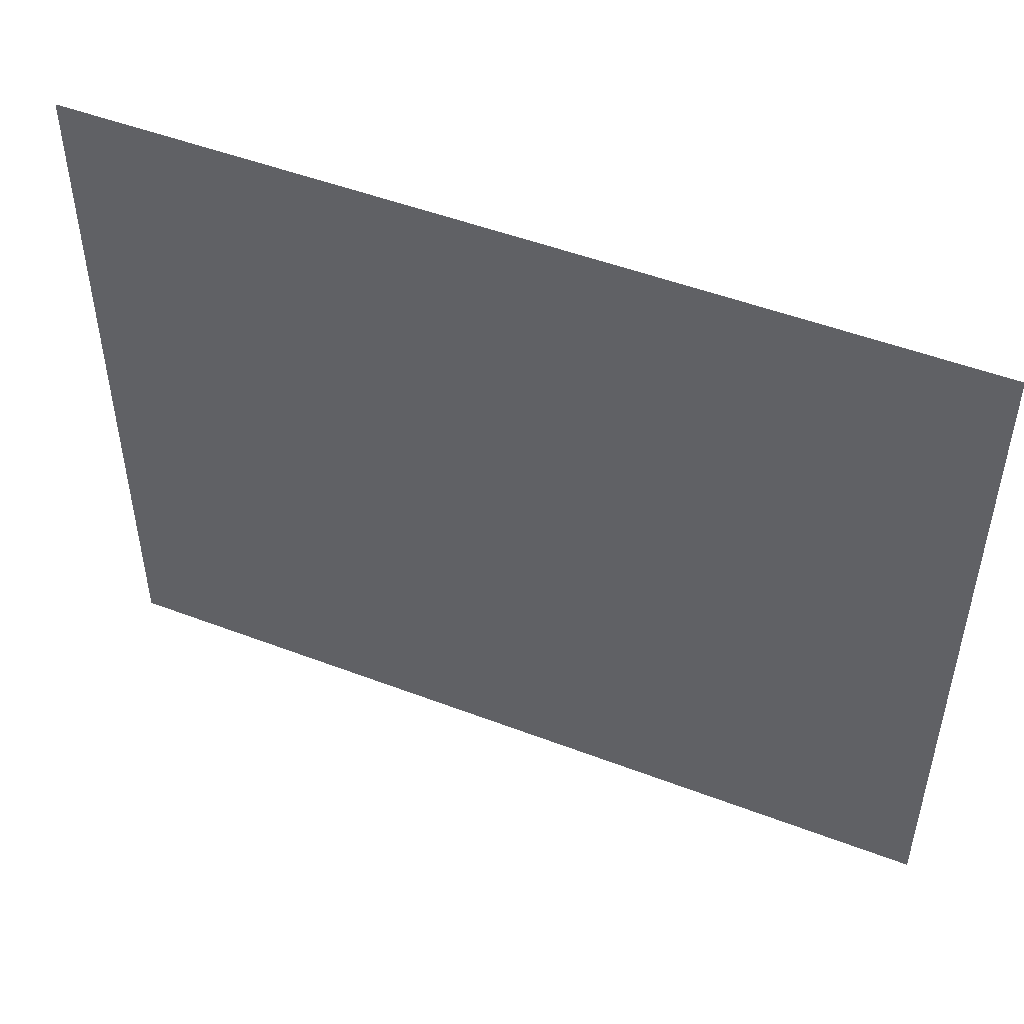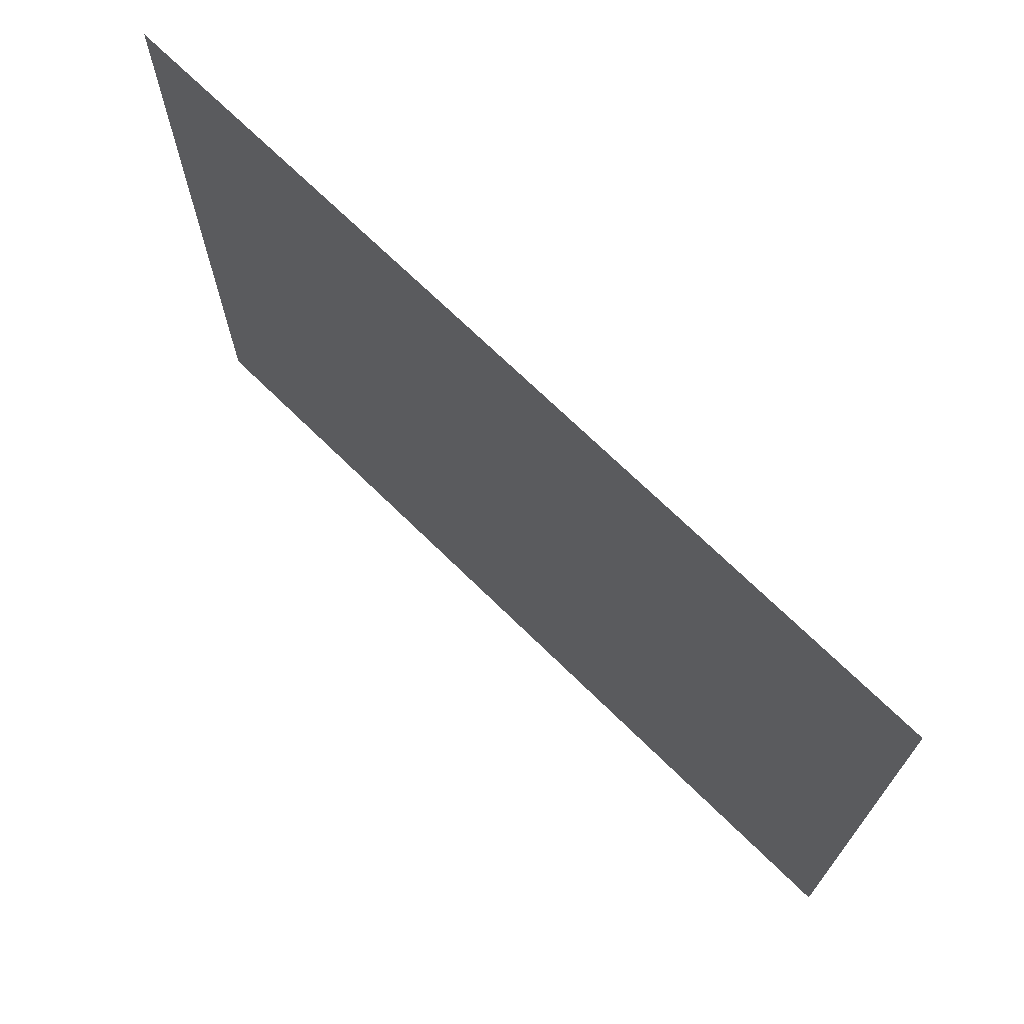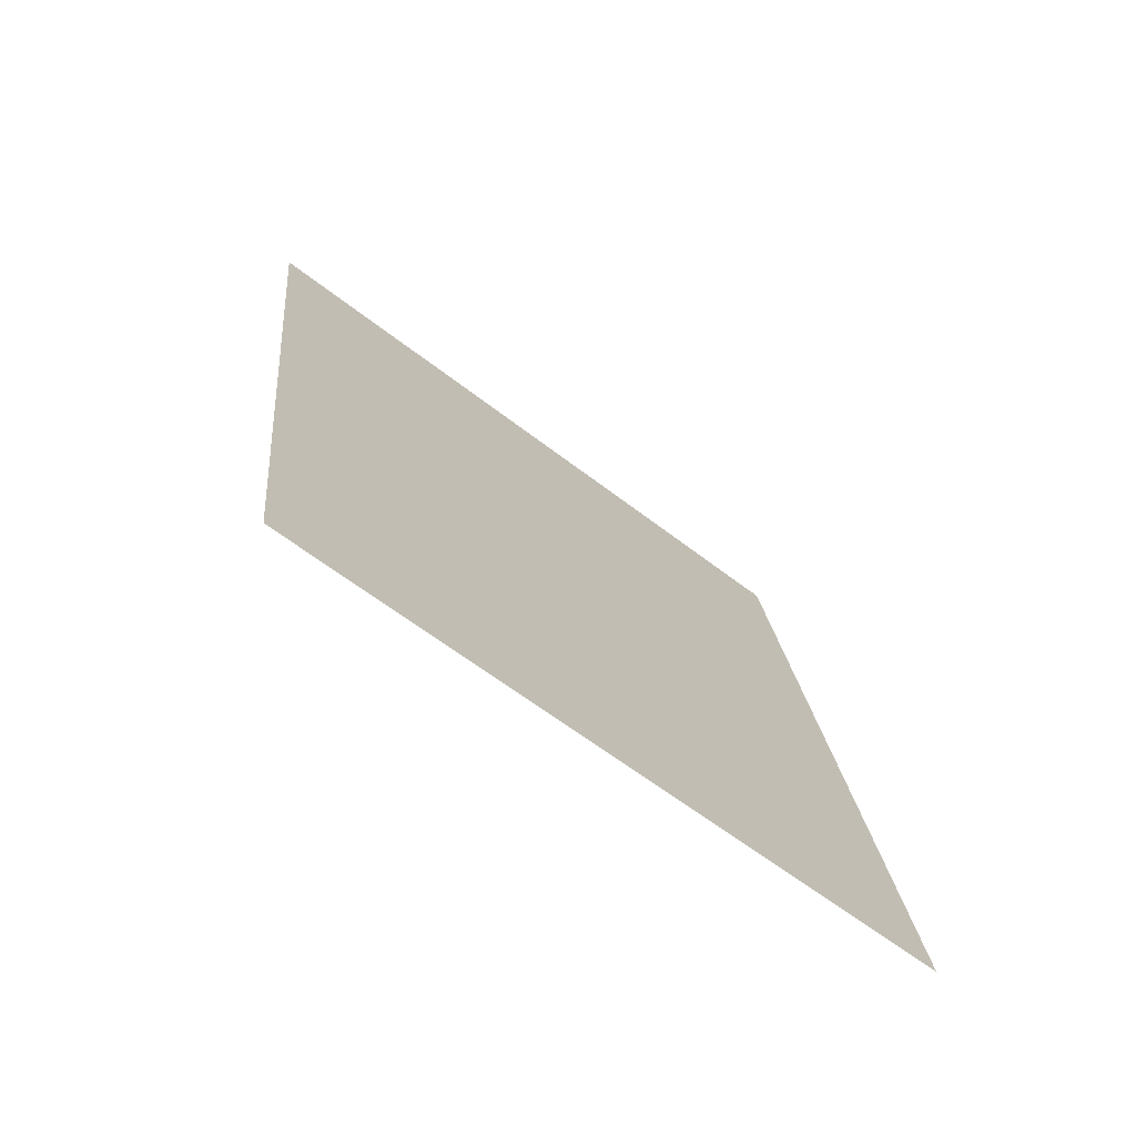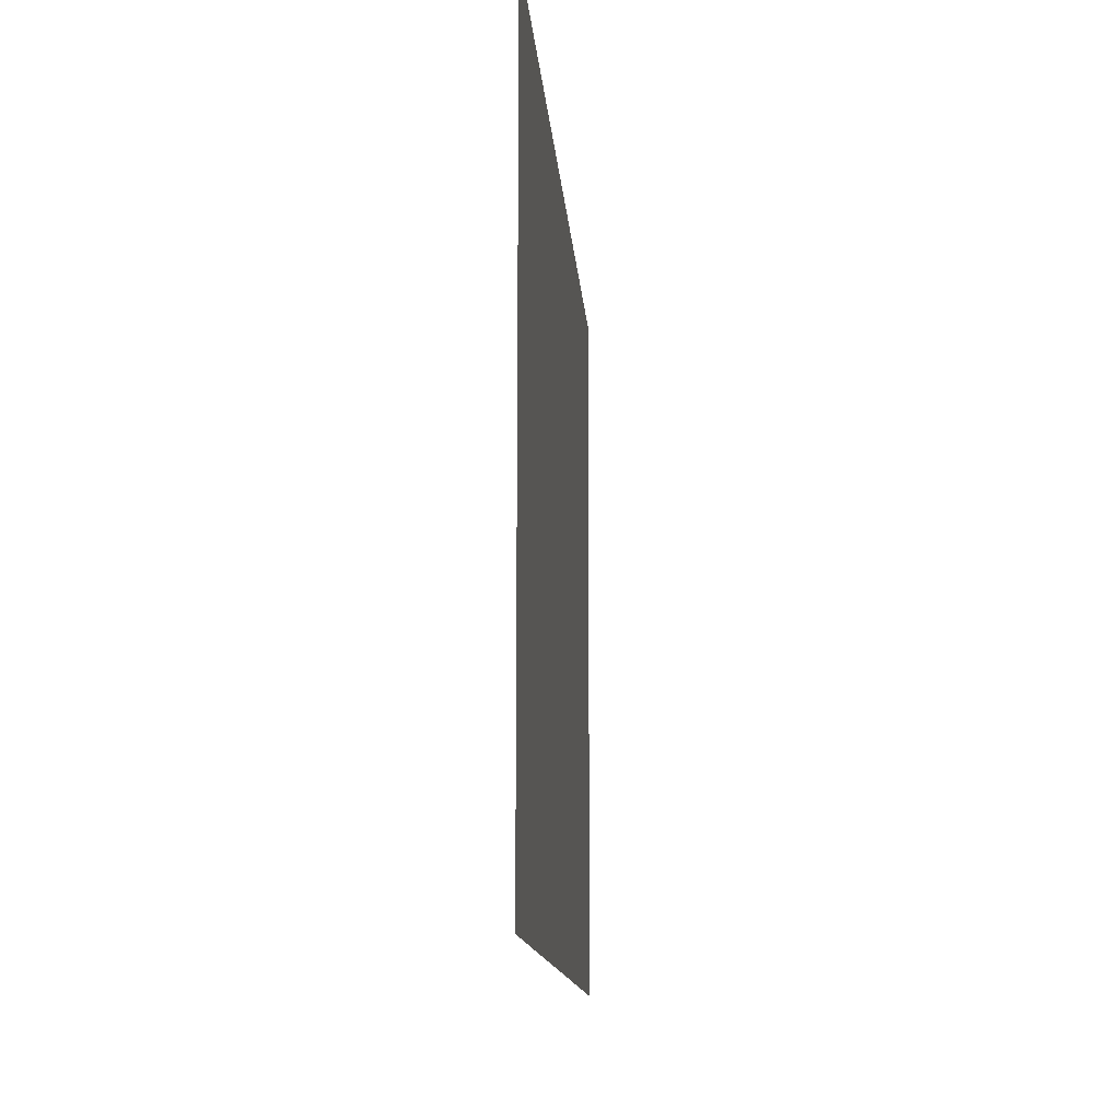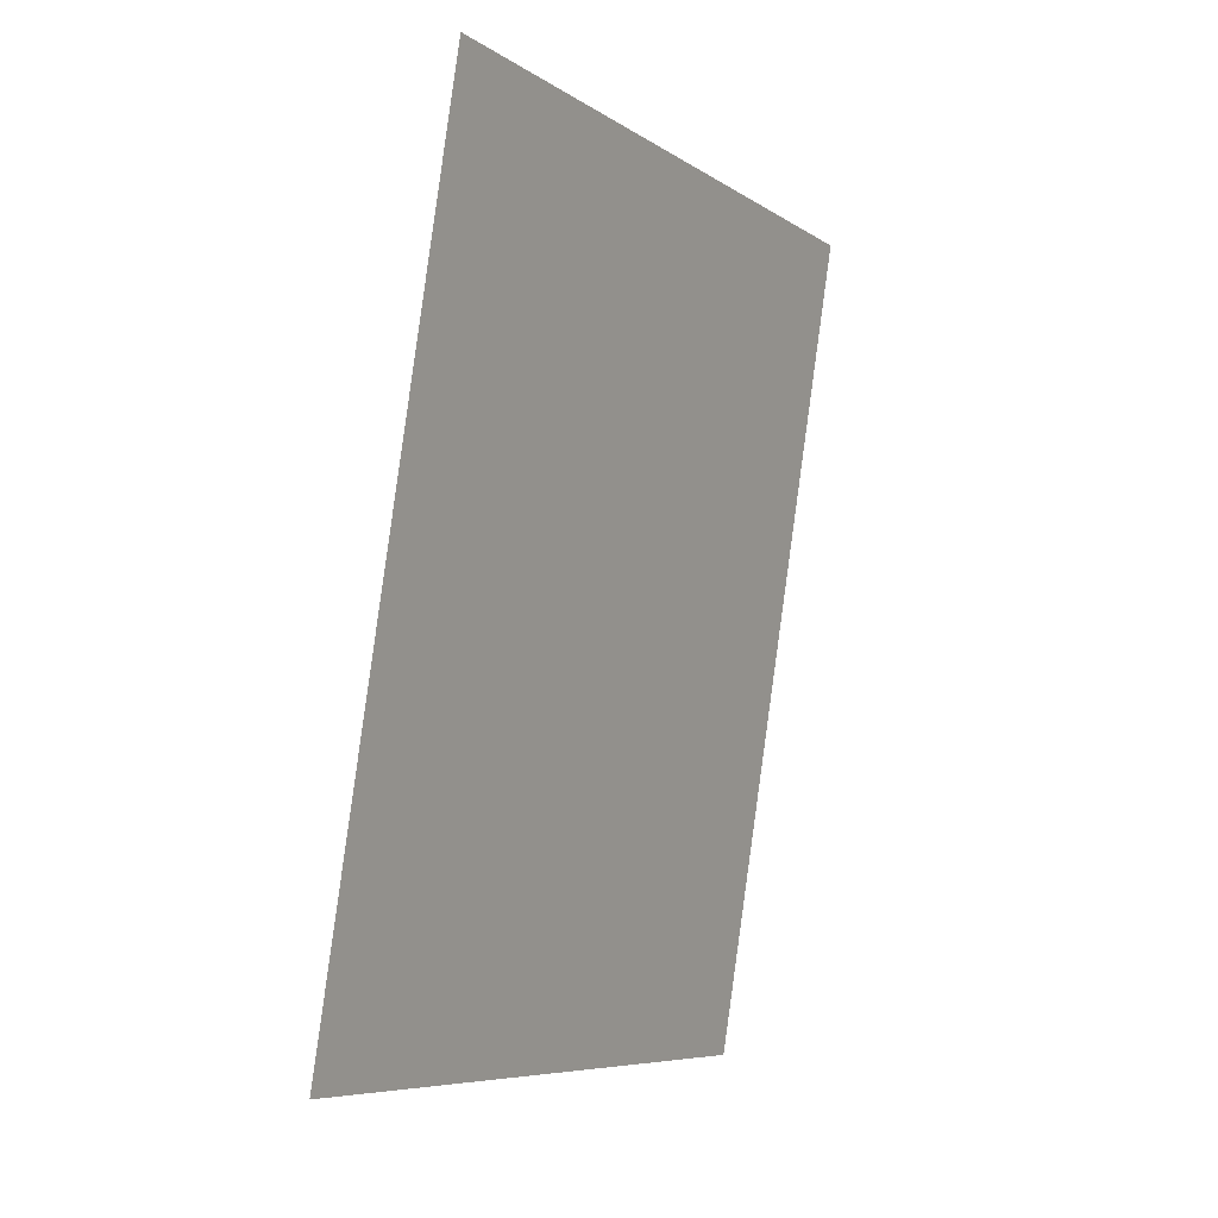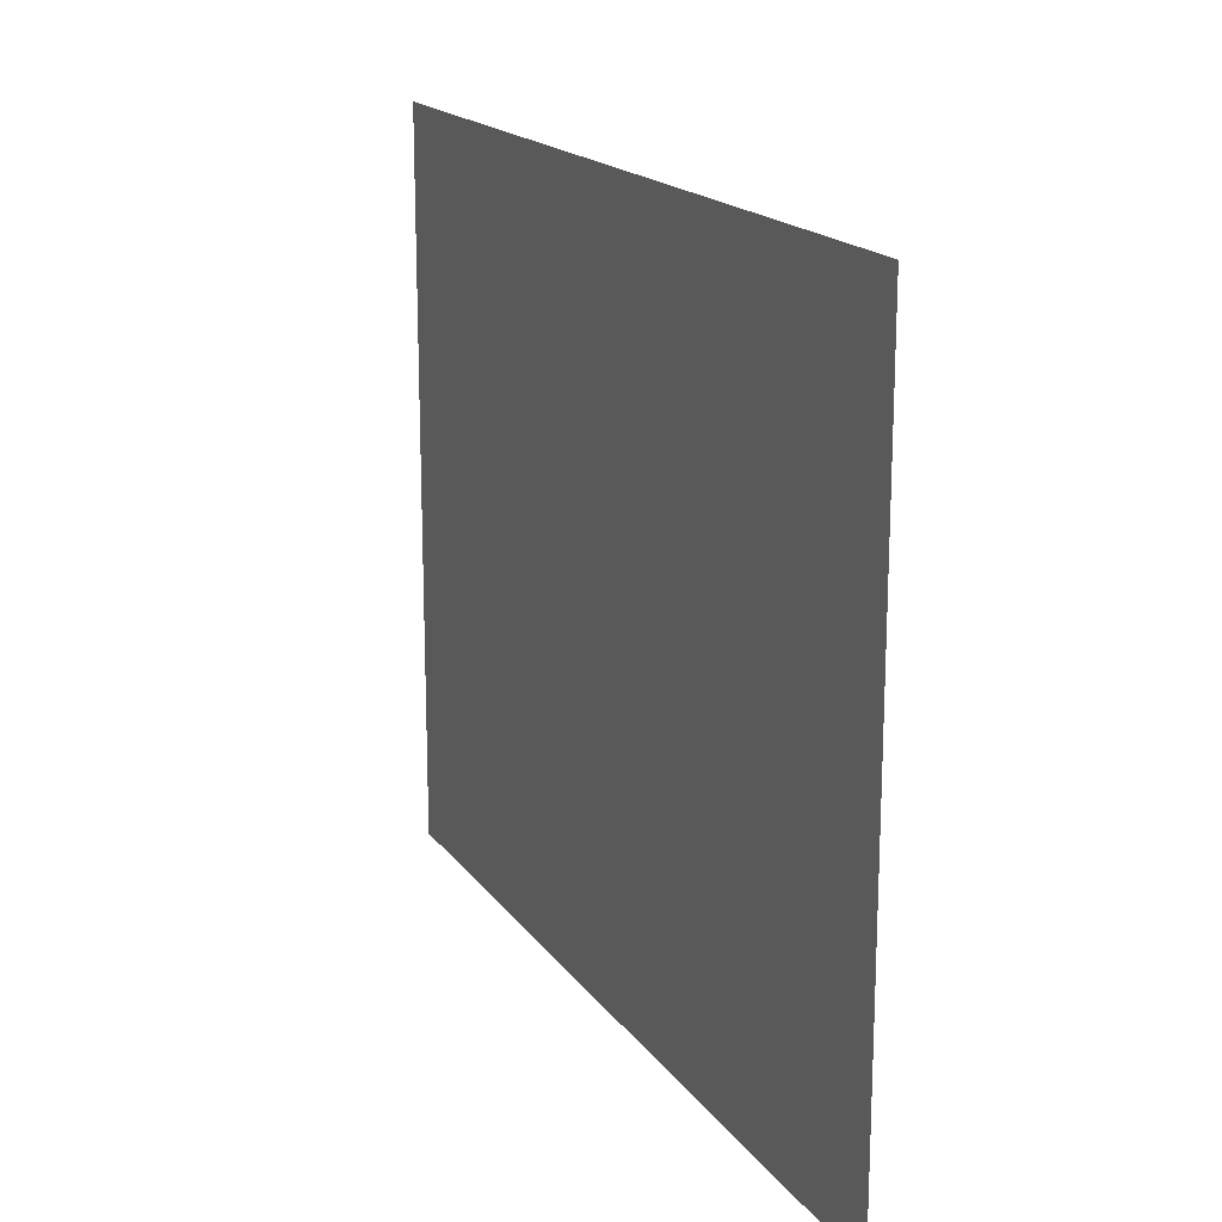
<metadata>
{"format":"obj","ext":"obj","renderer":"f3d","projection":"perspective","resolution":1024,"background":"white","views":[{"elev":49.3,"azim":103.9,"up":"+Y"},{"elev":70.7,"azim":-54.6,"up":"+Y"},{"elev":-61.6,"azim":51.7,"up":"+Z"},{"elev":-12.6,"azim":174.9,"up":"+Y"},{"elev":-7.6,"azim":-149.3,"up":"+Z"},{"elev":17.5,"azim":-33.0,"up":"+Y"}]}
</metadata>
<code>
o light.001
v 11.96 4.31 3.062
v 11.96 -3.29 3.062
v 10.49 -3.29 12.35
v 10.49 4.31 12.35
g light.001_light.001_light.001
f 1 2 3
f 4 1 3

</code>
